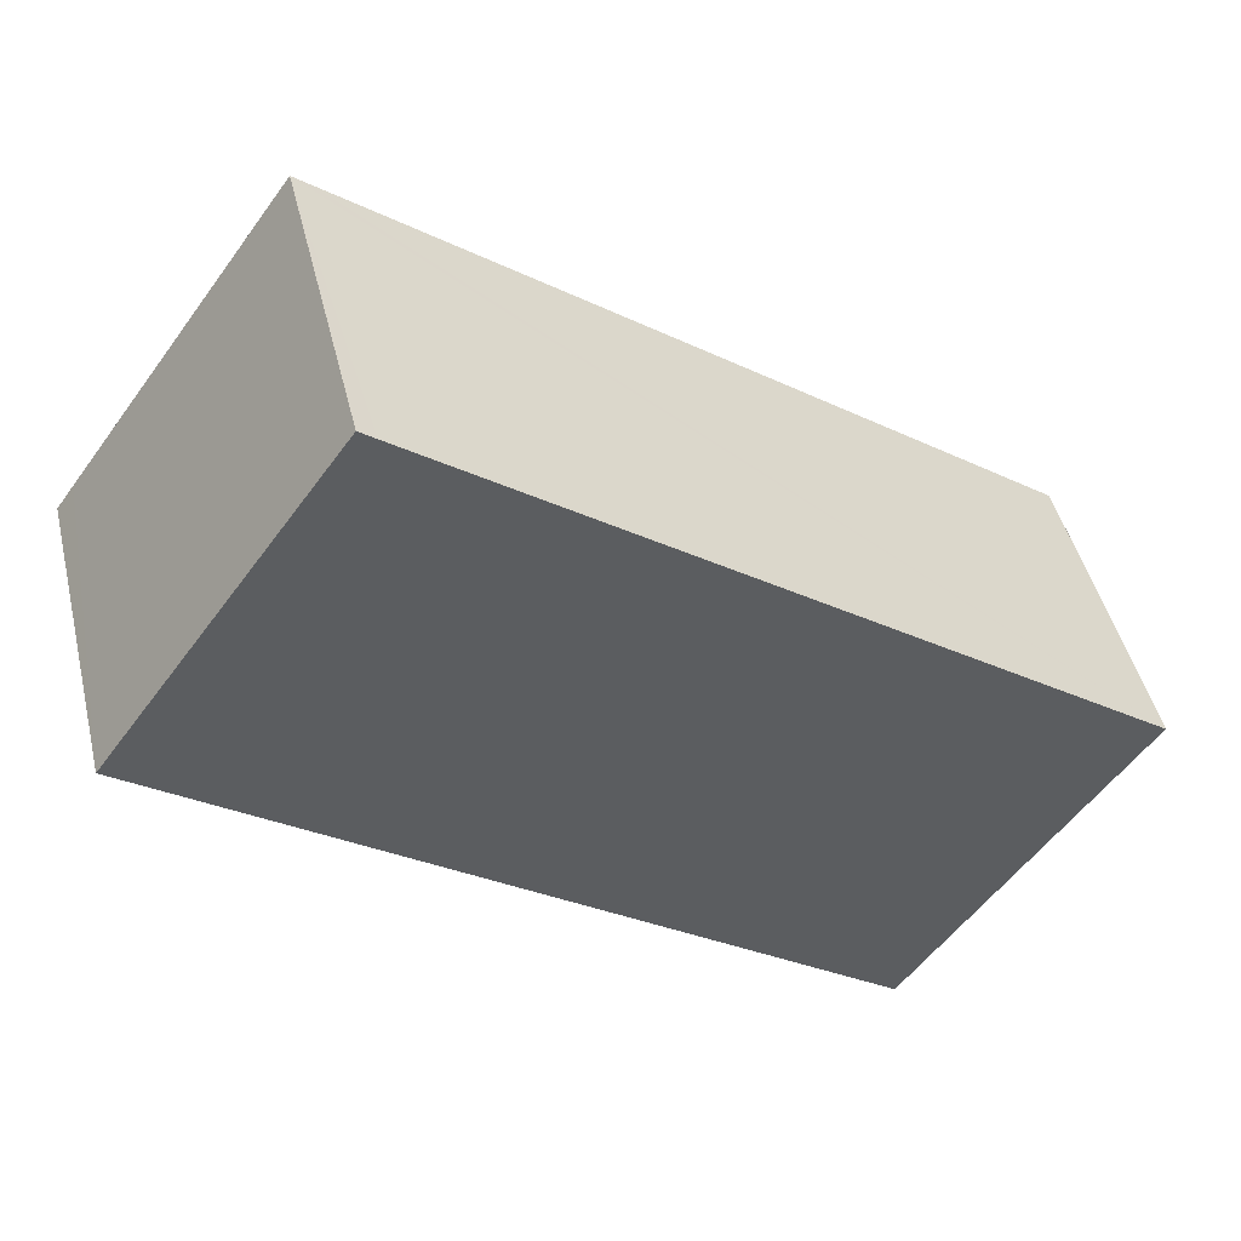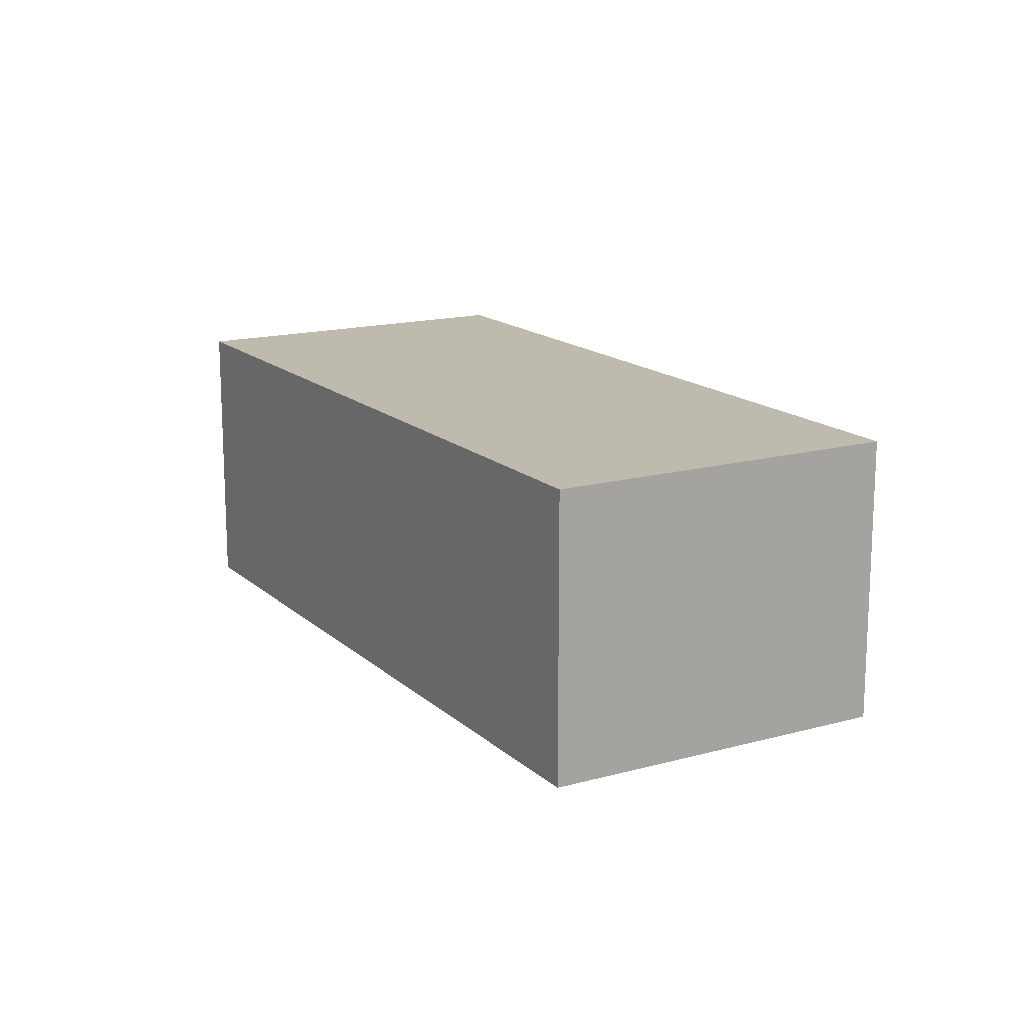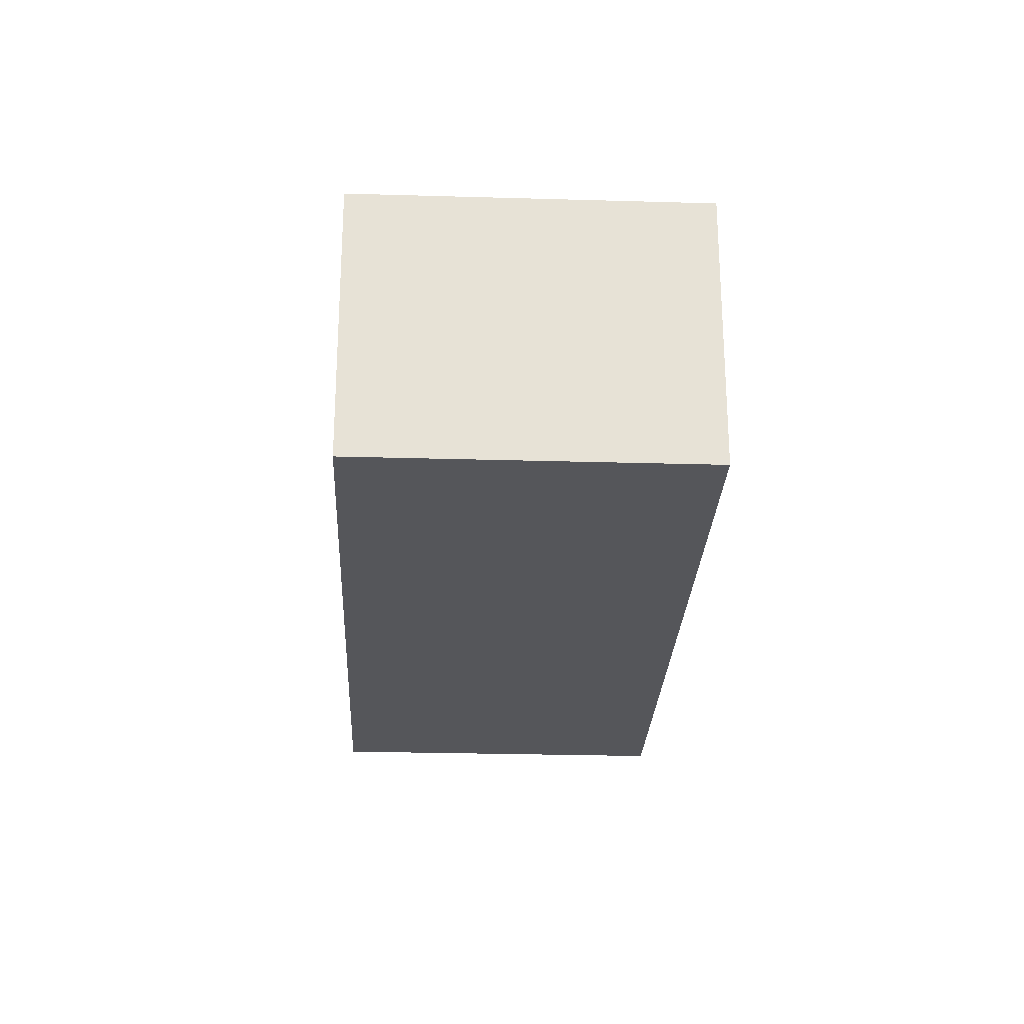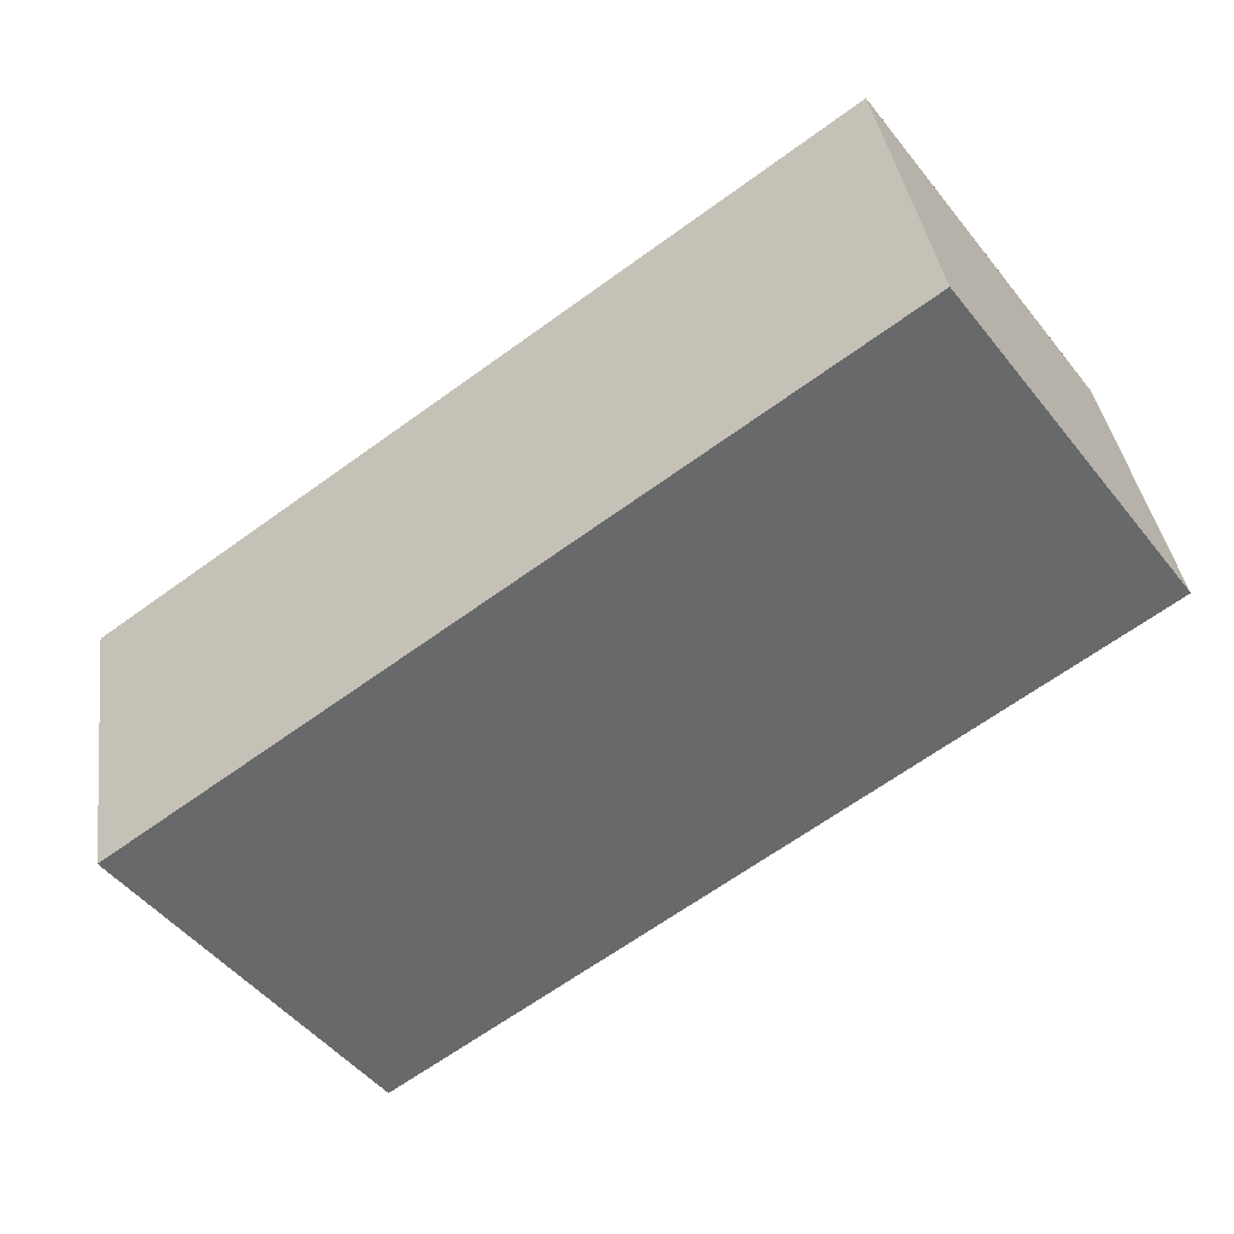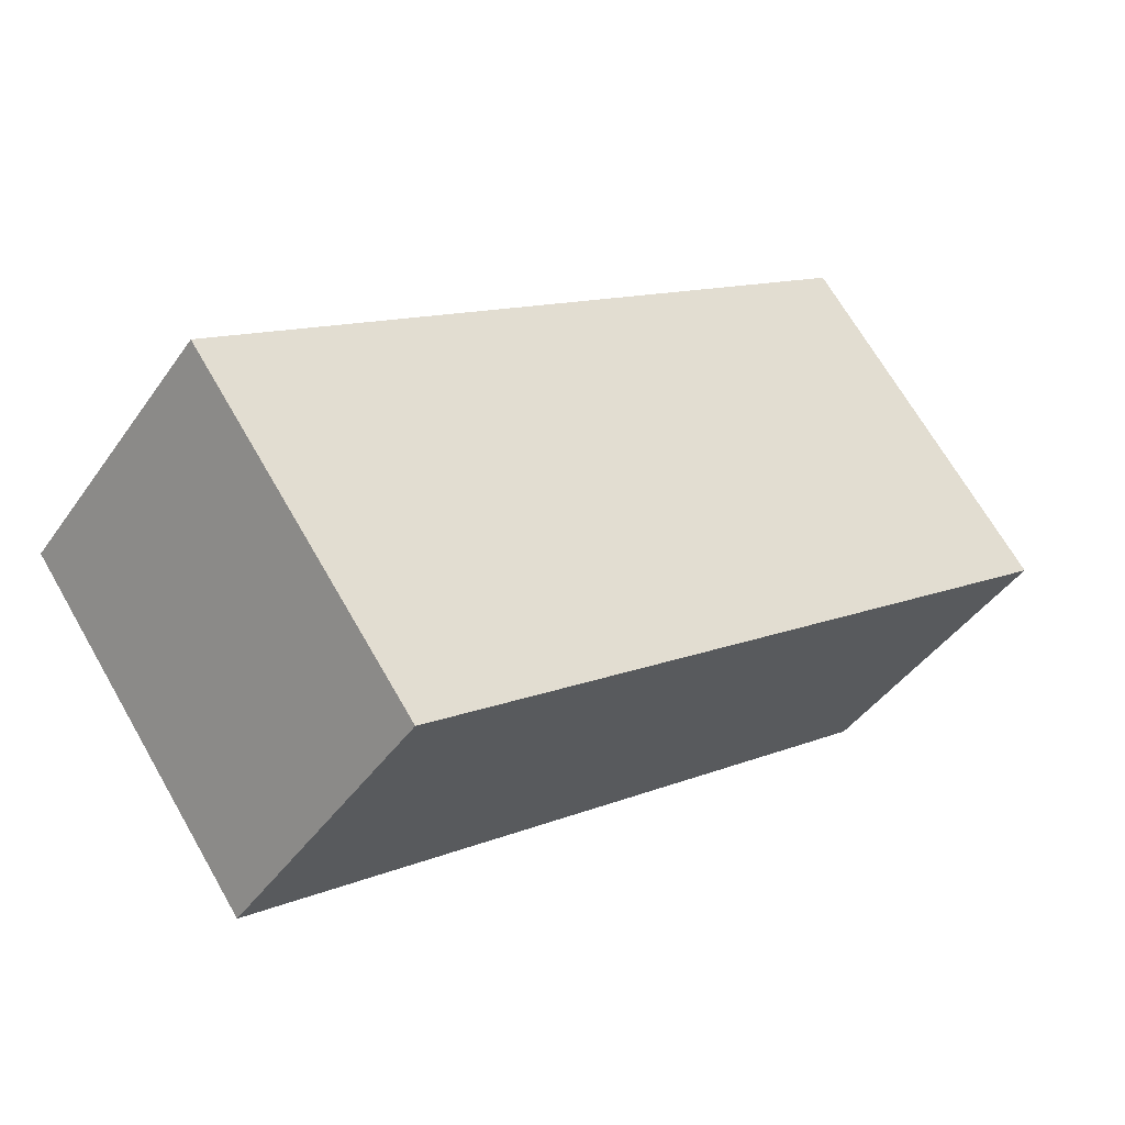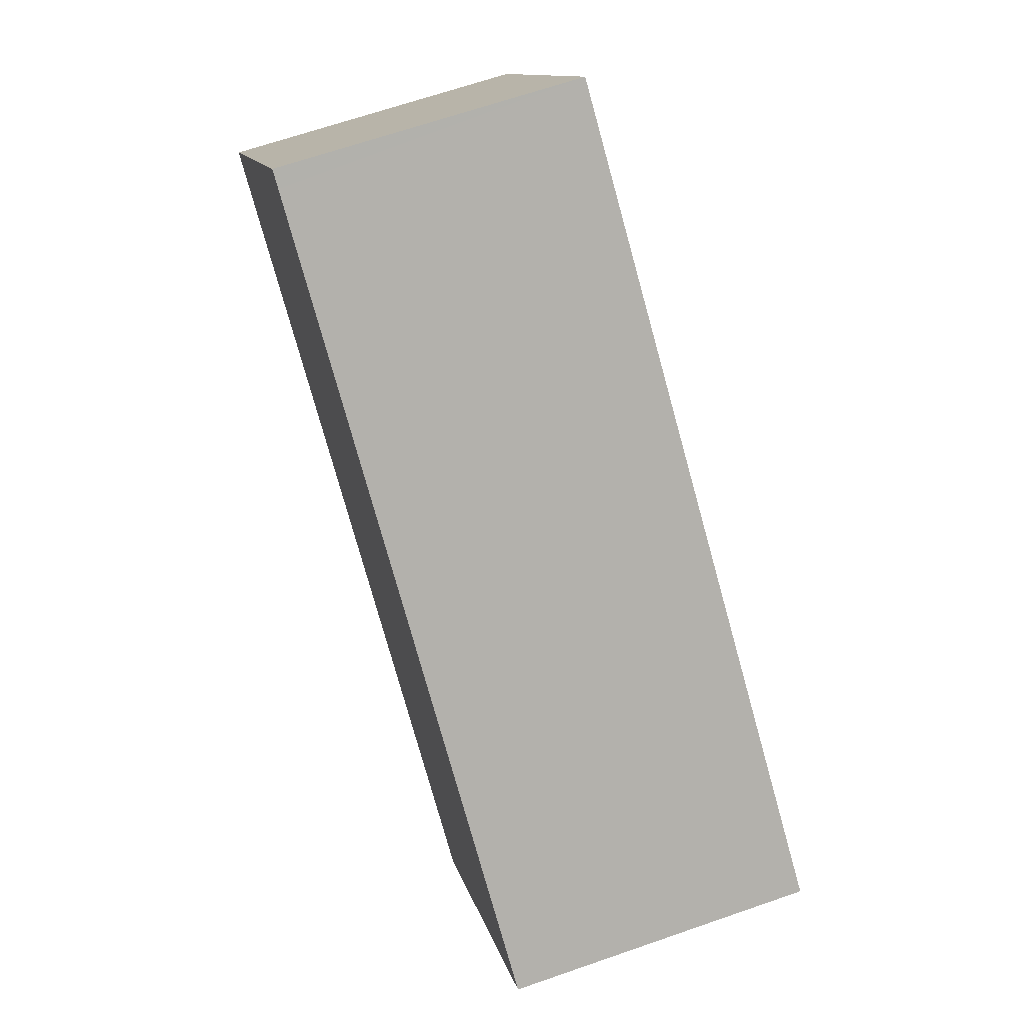
<metadata>
{"format":"obj","ext":"obj","renderer":"f3d","projection":"perspective","resolution":1024,"background":"white","views":[{"elev":46.2,"azim":-13.5,"up":"+Z"},{"elev":15.7,"azim":-83.9,"up":"+Y"},{"elev":-26.1,"azim":123.4,"up":"+Y"},{"elev":37.8,"azim":172.2,"up":"+Z"},{"elev":-42.8,"azim":147.9,"up":"+Z"},{"elev":66.6,"azim":70.8,"up":"+Z"}]}
</metadata>
<code>
v  4.454 1.979 -3.24
v  1.568 1.979 1.946
v  5.922 1.979 -1.222
v  0 1.979 1.212e-16
v  1.468 1.979 2.019
v  0.108 1.979 0.149
v  5.922 7.483e-17 -1.222
v  4.454 1.984e-16 -3.24
v  0 0 0
v  1.468 -1.236e-16 2.019
v  0.108 -9.124e-18 0.149
v  1.568 -1.192e-16 1.946
g defaultobject
f 1 2 3
f 2 1 4
f 2 4 5
f 5 4 6
f 7 1 3
f 1 7 8
f 8 4 1
f 4 8 9
f 9 6 4
f 6 9 5
f 5 9 10
f 10 9 11
f 2 7 3
f 7 2 5
f 7 5 12
f 12 5 10
f 7 9 8
f 9 7 12
f 9 12 11
f 11 12 10

</code>
